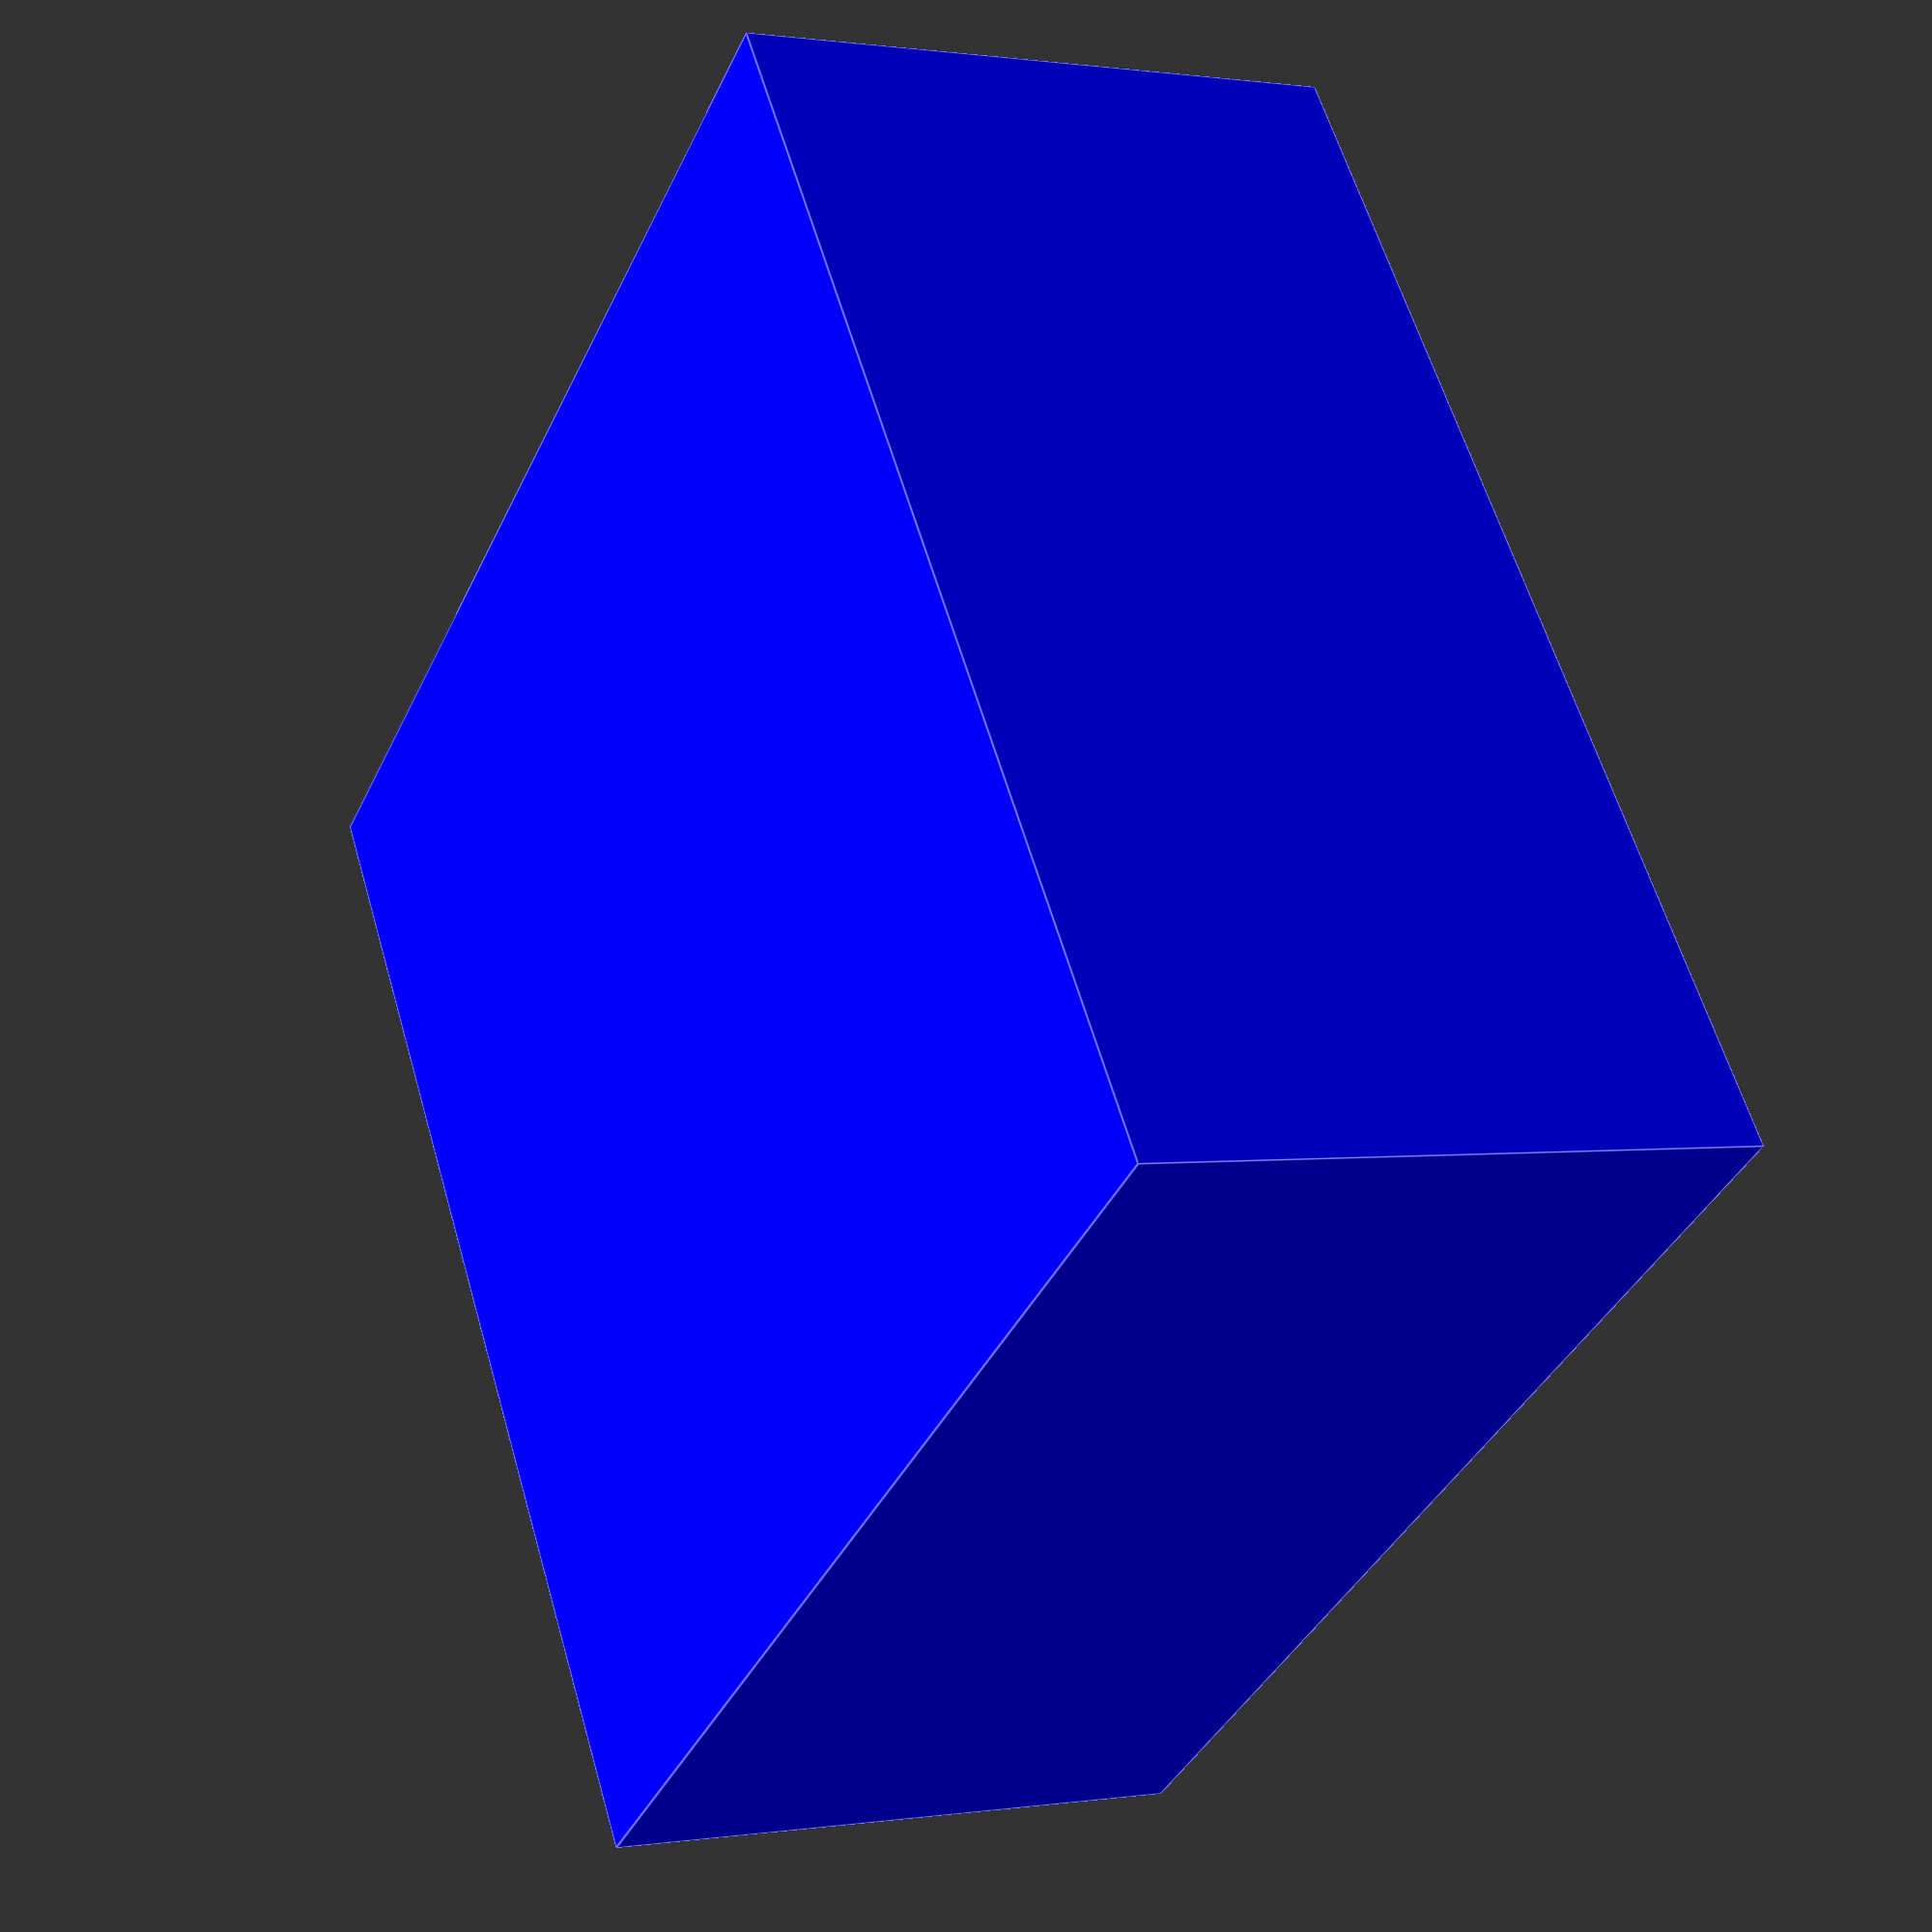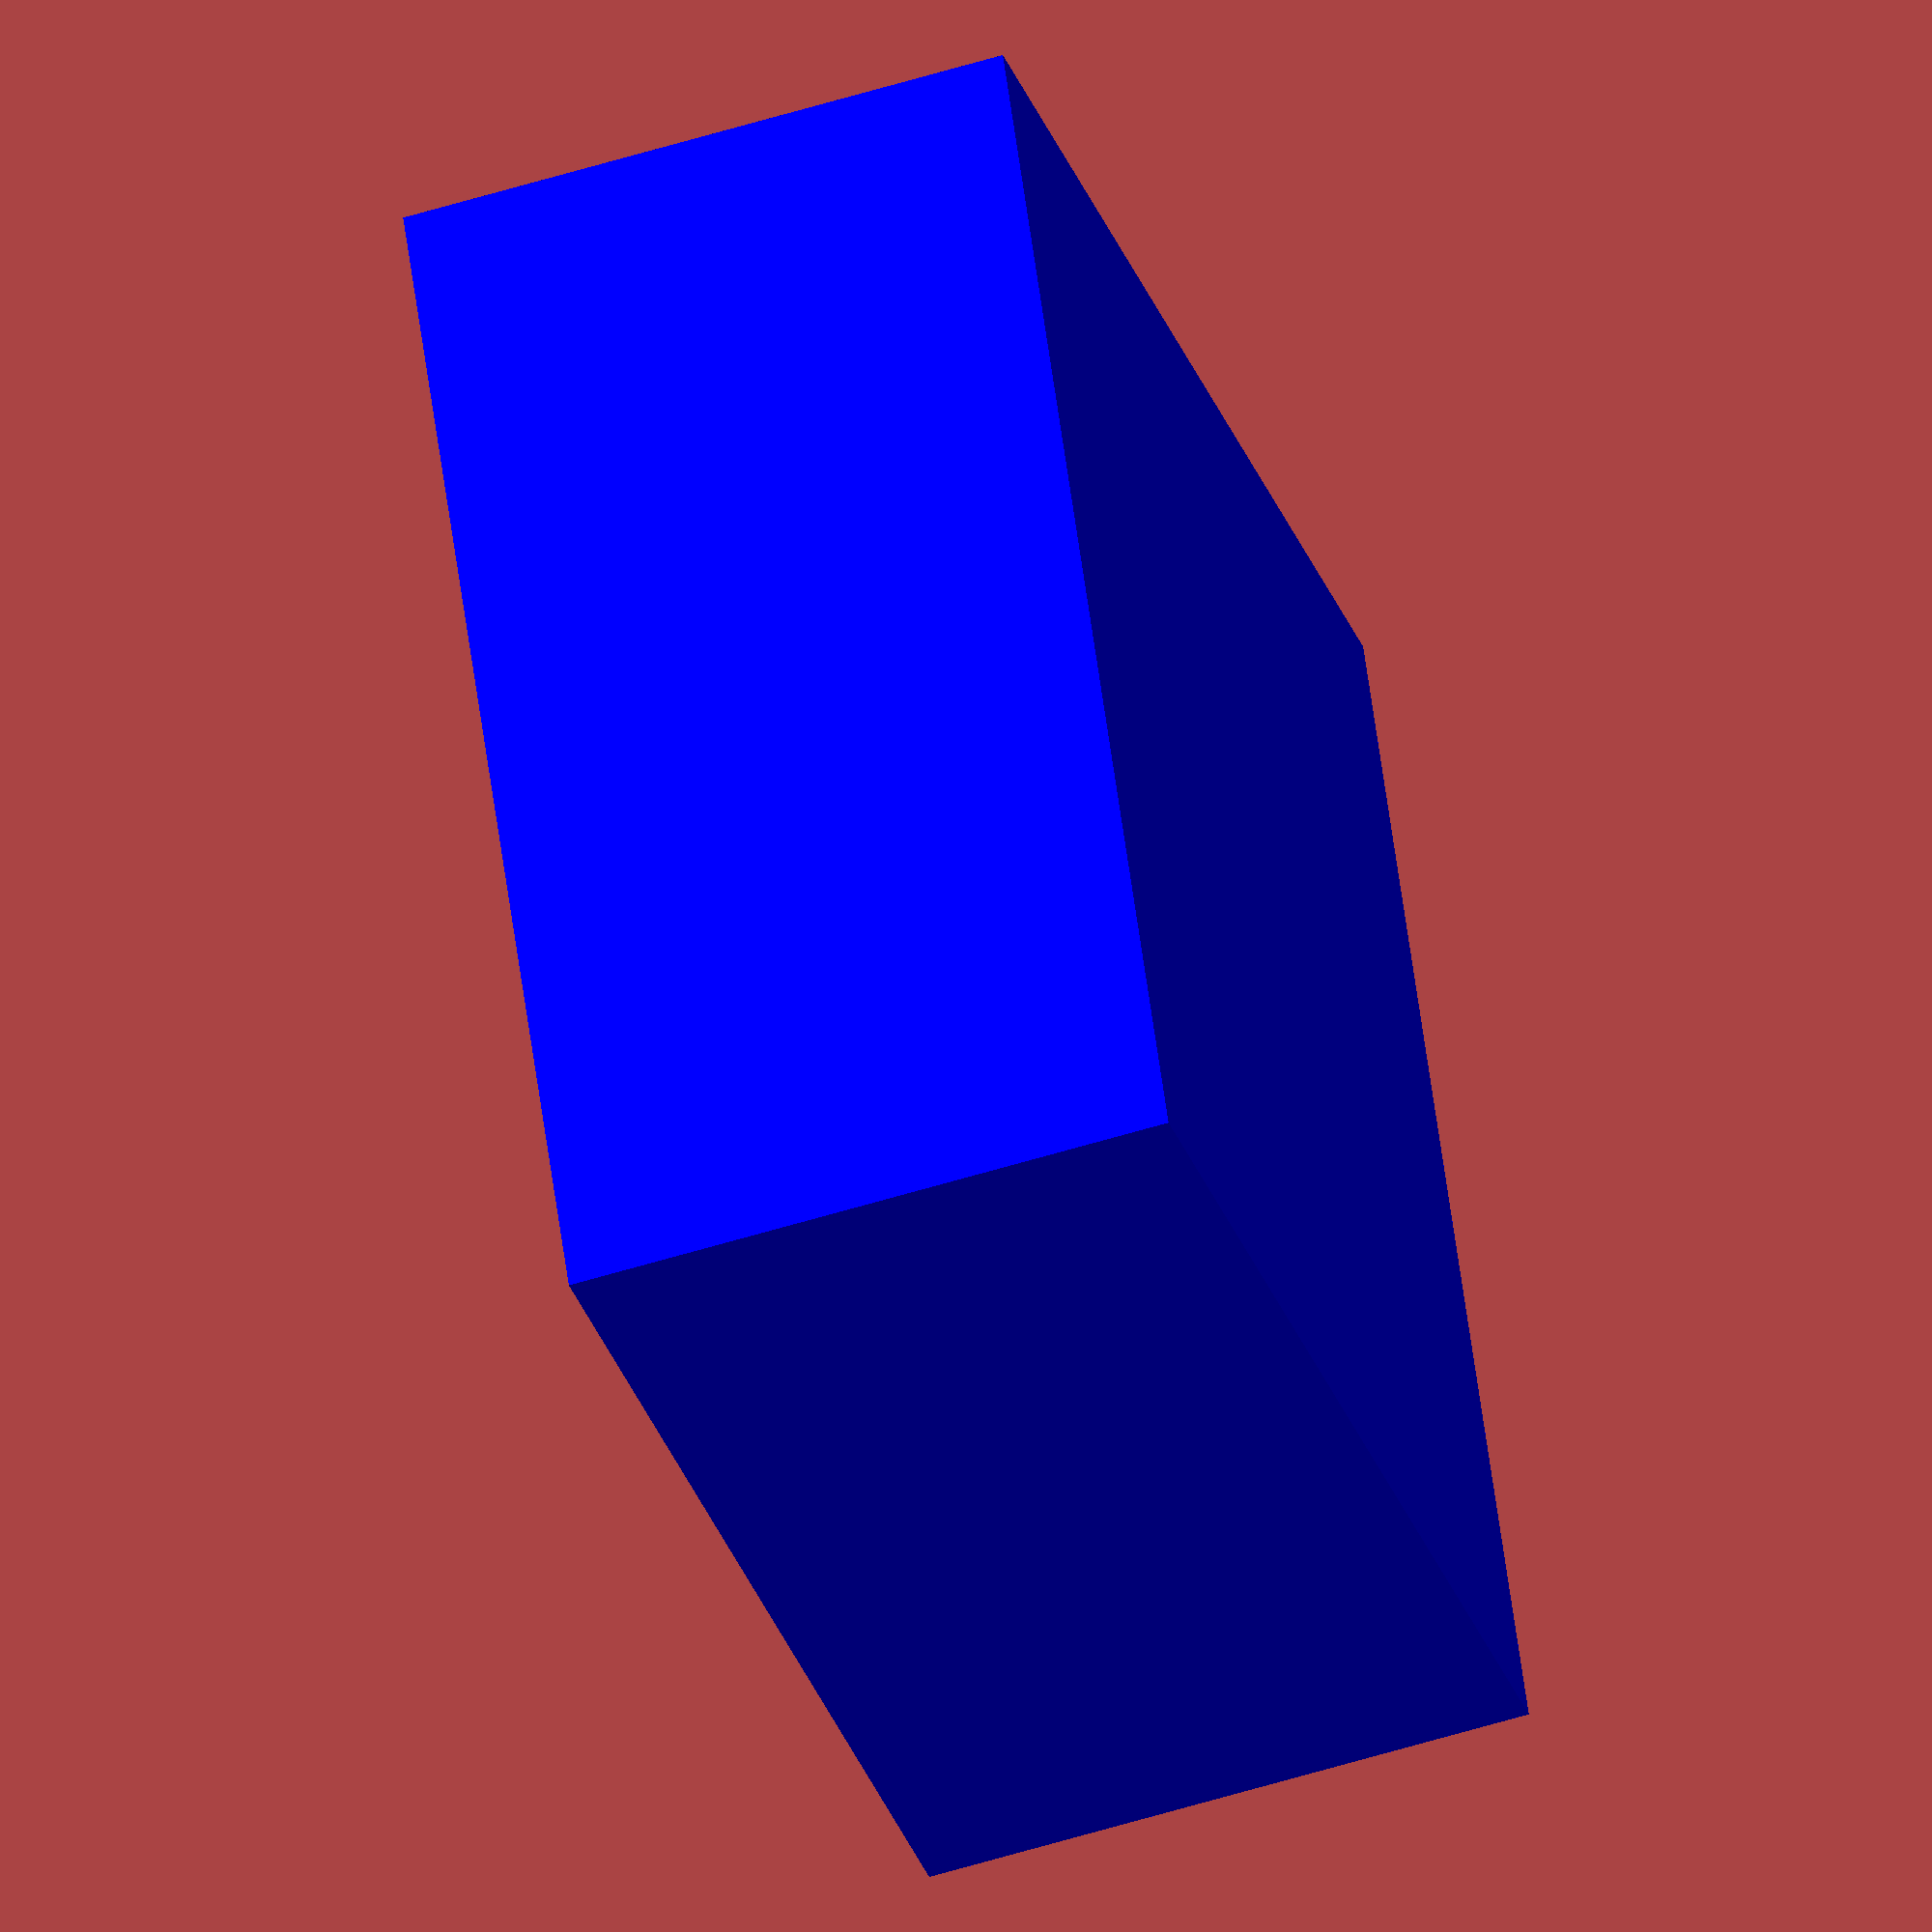
<openscad>
// simple form piece for testing and learning
// 06.09.2025 Sebastian Weigl

// set the fregment sizes
$fn = $preview ? 48 : 64;
// declare vars
//  first body
fir_body_height=10;
fir_body_width=20;
fir_body_depth=20;
fir_body_diameter=6.2;
//  second body
sec_body_height=10;
sec_body_width=20;
sec_body_depth=20;
sec_body_diameter=6.2;

// bottom piece
difference() {
color("blue")
cube([fir_body_width,fir_body_depth,fir_body_height],false);

color("red")
translate([10,10,5])
  cylinder(h=2.2,d=fir_body_diameter,center=true);
}
</openscad>
<views>
elev=359.4 azim=125.3 roll=241.7 proj=p view=edges
elev=235.1 azim=245.3 roll=251.7 proj=o view=solid
</views>
